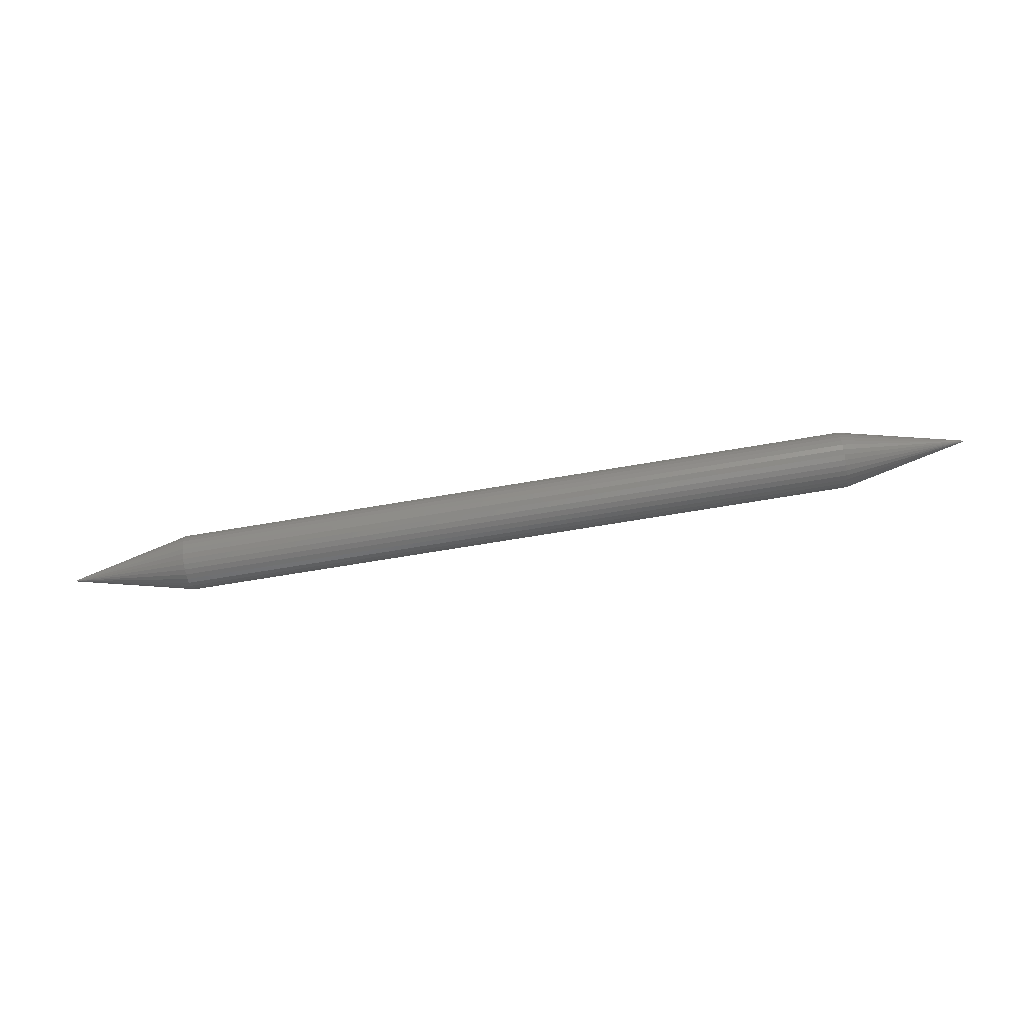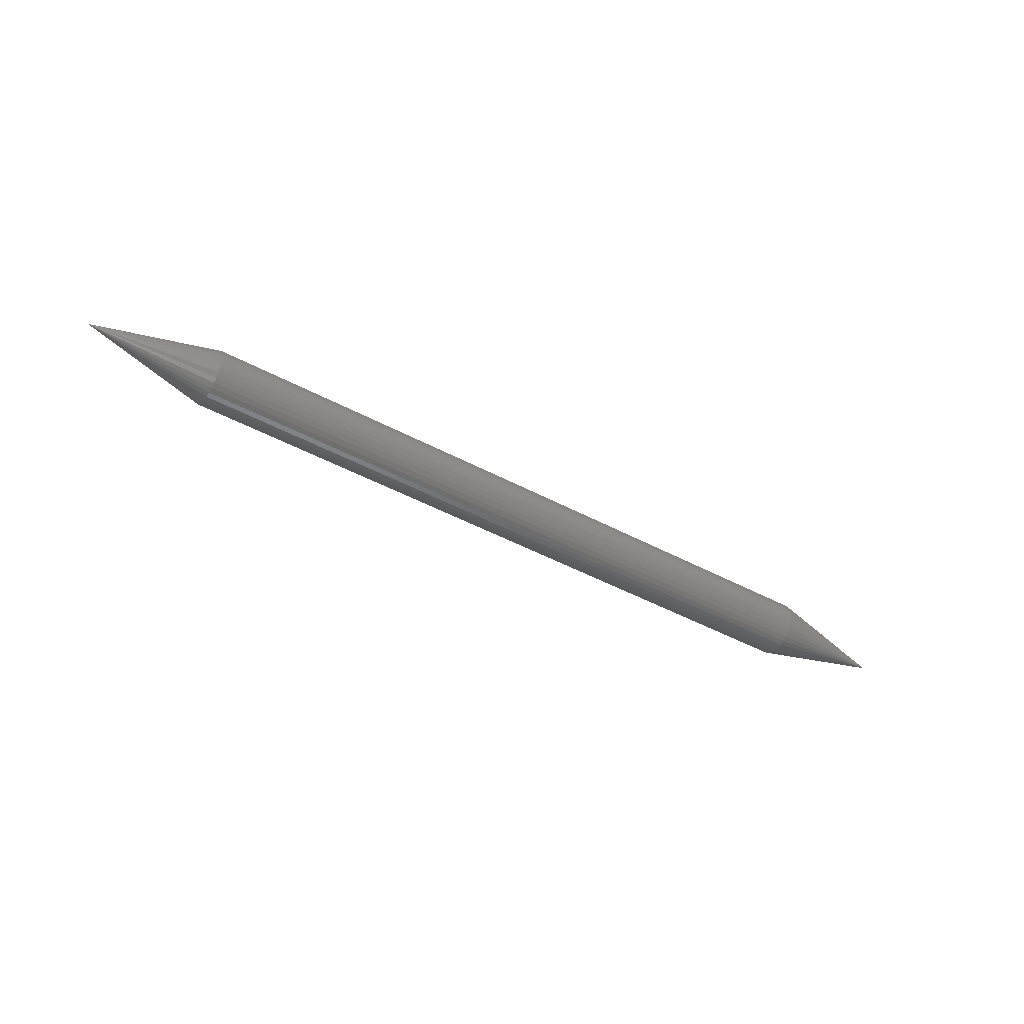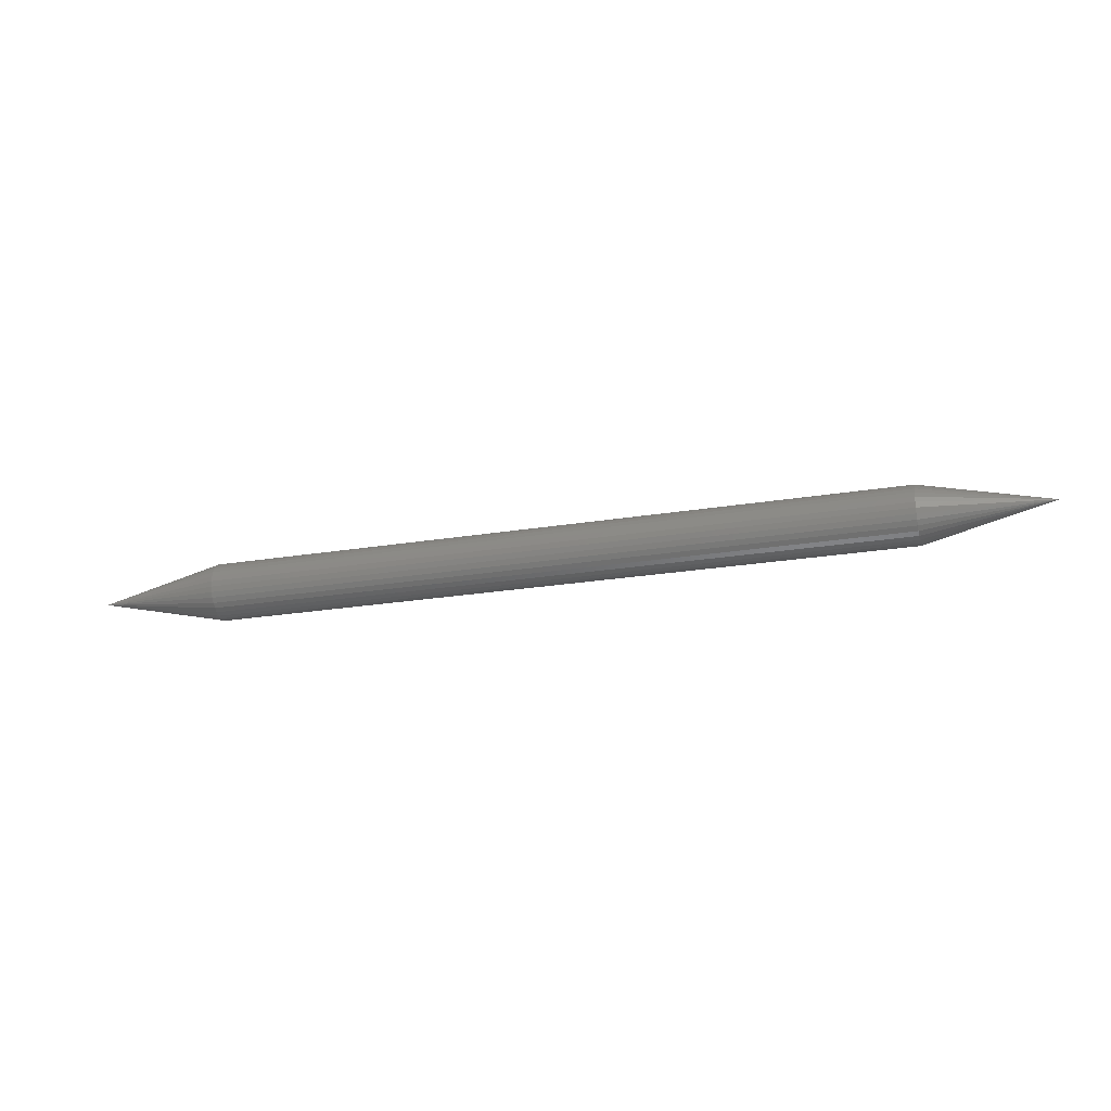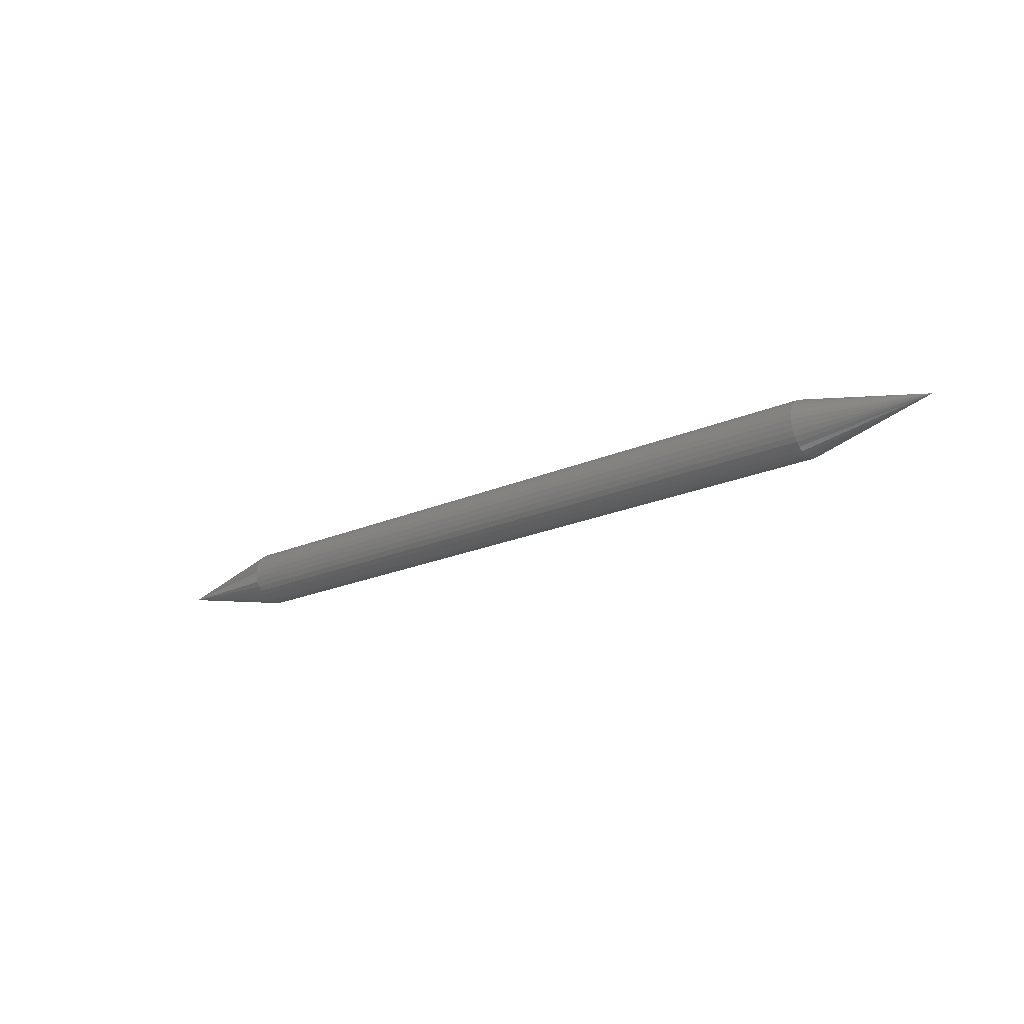
<metadata>
{"format":"stl","ext":"stl","renderer":"f3d","projection":"perspective","resolution":1024,"background":"white","views":[{"elev":-66.0,"azim":9.8,"up":"+Z"},{"elev":-46.0,"azim":-31.7,"up":"+Z"},{"elev":-25.1,"azim":-165.3,"up":"+Z"},{"elev":-21.7,"azim":37.3,"up":"+Y"}]}
</metadata>
<code>
# stl→obj: 66 verts, 128 faces
v 0.07031 -0.7184 0.5469
v 0.4531 -0.7184 0.5469
v 0.07031 -0.7187 0.5438
v 0.4531 -0.7187 0.5438
v 0.07031 -0.7196 0.5408
v 0.4531 -0.7196 0.5408
v 0.07031 -0.7211 0.5381
v 0.4531 -0.7211 0.5381
v 0.07031 -0.723 0.5357
v 0.4531 -0.723 0.5357
v 0.07031 -0.7254 0.5337
v 0.4531 -0.7254 0.5337
v 0.07031 -0.7282 0.5323
v 0.4531 -0.7282 0.5323
v 0.07031 -0.7311 0.5314
v 0.4531 -0.7311 0.5314
v 0.07031 -0.7342 0.5311
v 0.4531 -0.7342 0.5311
v 0.07031 -0.7373 0.5314
v 0.4531 -0.7373 0.5314
v 0.07031 -0.7403 0.5323
v 0.4531 -0.7403 0.5323
v 0.07031 -0.743 0.5337
v 0.4531 -0.743 0.5337
v 0.07031 -0.7454 0.5357
v 0.4531 -0.7454 0.5357
v 0.07031 -0.7473 0.5381
v 0.4531 -0.7473 0.5381
v 0.07031 -0.7488 0.5408
v 0.4531 -0.7488 0.5408
v 0.07031 -0.7497 0.5438
v 0.4531 -0.7497 0.5438
v 0.07031 -0.75 0.5469
v 0.4531 -0.75 0.5469
v 0.07031 -0.7497 0.55
v 0.4531 -0.7497 0.55
v 0.07031 -0.7488 0.5529
v 0.4531 -0.7488 0.5529
v 0.07031 -0.7473 0.5556
v 0.4531 -0.7473 0.5556
v 0.07031 -0.7454 0.558
v 0.4531 -0.7454 0.558
v 0.07031 -0.743 0.56
v 0.4531 -0.743 0.56
v 0.07031 -0.7403 0.5615
v 0.4531 -0.7403 0.5615
v 0.07031 -0.7373 0.5624
v 0.4531 -0.7373 0.5624
v 0.07031 -0.7342 0.5627
v 0.4531 -0.7342 0.5627
v 0.07031 -0.7311 0.5624
v 0.4531 -0.7311 0.5624
v 0.07031 -0.7282 0.5615
v 0.4531 -0.7282 0.5615
v 0.07031 -0.7254 0.56
v 0.4531 -0.7254 0.56
v 0.07031 -0.723 0.558
v 0.4531 -0.723 0.558
v 0.07031 -0.7211 0.5556
v 0.4531 -0.7211 0.5556
v 0.07031 -0.7196 0.5529
v 0.4531 -0.7196 0.5529
v 0.07031 -0.7187 0.55
v 0.4531 -0.7187 0.55
v 0.5234 -0.734 0.5469
v 0 -0.734 0.5469
f 1 2 3
f 3 2 4
f 3 4 5
f 5 4 6
f 5 6 7
f 7 6 8
f 7 8 9
f 9 8 10
f 9 10 11
f 11 10 12
f 11 12 13
f 13 12 14
f 13 14 15
f 15 14 16
f 15 16 17
f 17 16 18
f 17 18 19
f 19 18 20
f 19 20 21
f 21 20 22
f 21 22 23
f 23 22 24
f 23 24 25
f 25 24 26
f 25 26 27
f 27 26 28
f 27 28 29
f 29 28 30
f 29 30 31
f 31 30 32
f 31 32 33
f 33 32 34
f 33 34 35
f 35 34 36
f 35 36 37
f 37 36 38
f 37 38 39
f 39 38 40
f 39 40 41
f 41 40 42
f 41 42 43
f 43 42 44
f 43 44 45
f 45 44 46
f 45 46 47
f 47 46 48
f 47 48 49
f 49 48 50
f 49 50 51
f 51 50 52
f 51 52 53
f 53 52 54
f 53 54 55
f 55 54 56
f 55 56 57
f 57 56 58
f 57 58 59
f 59 58 60
f 59 60 61
f 61 60 62
f 61 62 63
f 63 62 64
f 63 64 1
f 1 64 2
f 65 34 32
f 65 32 30
f 65 30 28
f 65 28 26
f 65 26 24
f 65 24 22
f 65 22 20
f 65 20 18
f 65 18 16
f 65 16 14
f 65 14 12
f 65 12 10
f 65 10 8
f 65 8 6
f 65 6 4
f 65 4 2
f 65 2 64
f 65 64 62
f 65 62 60
f 65 60 58
f 65 58 56
f 65 56 54
f 65 54 52
f 65 52 50
f 65 50 48
f 65 48 46
f 65 46 44
f 65 44 42
f 65 42 40
f 65 40 38
f 65 38 36
f 65 36 34
f 66 1 3
f 66 3 5
f 66 5 7
f 66 7 9
f 66 9 11
f 66 11 13
f 66 13 15
f 66 15 17
f 66 17 19
f 66 19 21
f 66 21 23
f 66 23 25
f 66 25 27
f 66 27 29
f 66 29 31
f 66 31 33
f 66 33 35
f 66 35 37
f 66 37 39
f 66 39 41
f 66 41 43
f 66 43 45
f 66 45 47
f 66 47 49
f 66 49 51
f 66 51 53
f 66 53 55
f 66 55 57
f 66 57 59
f 66 59 61
f 66 61 63
f 66 63 1

</code>
